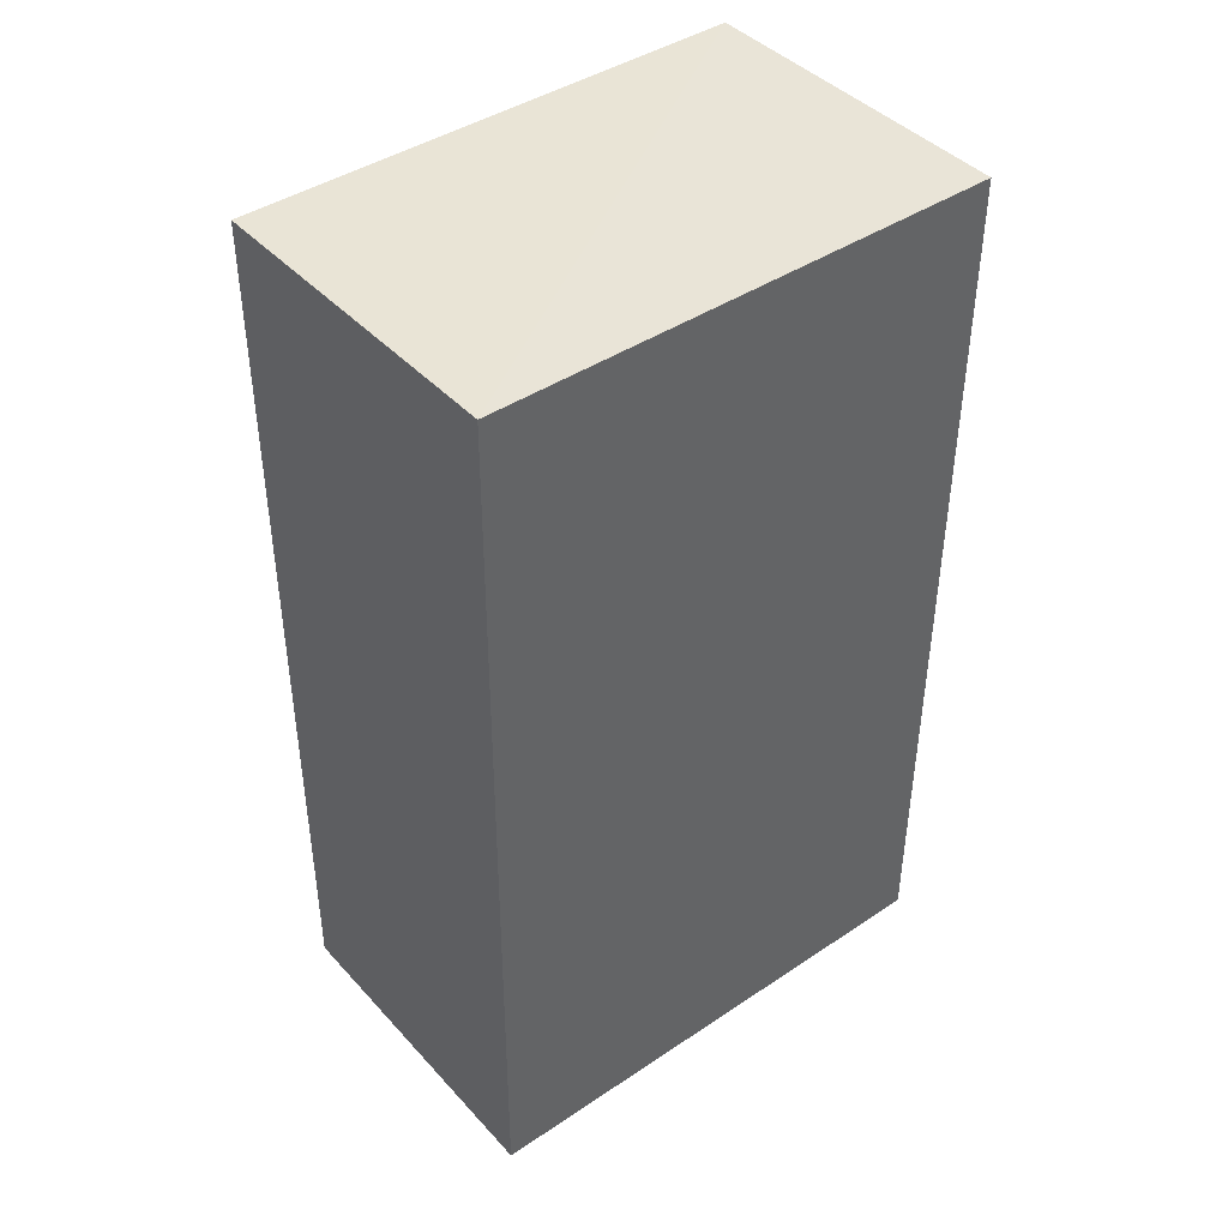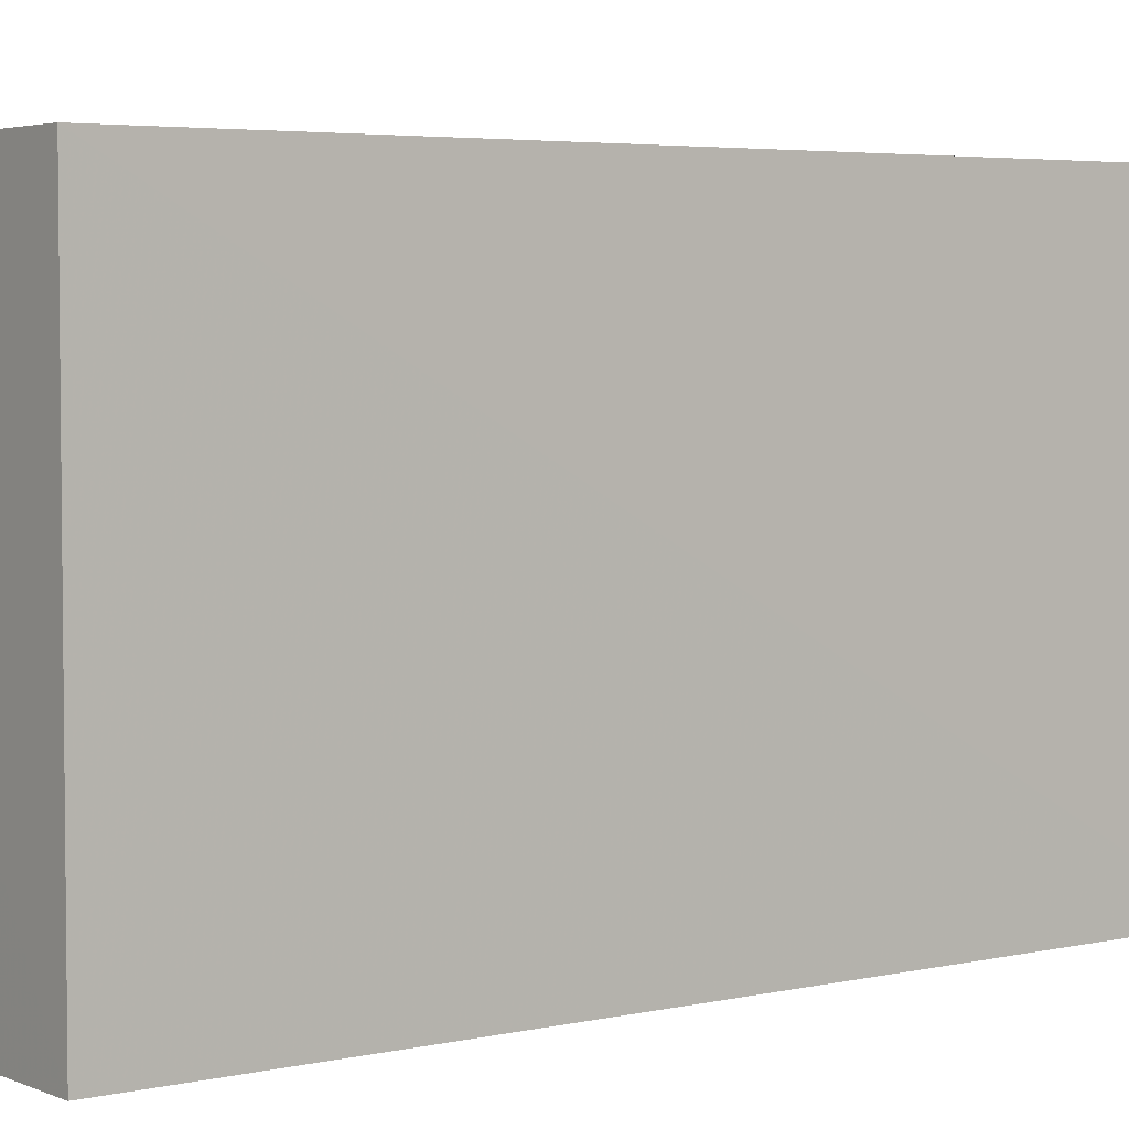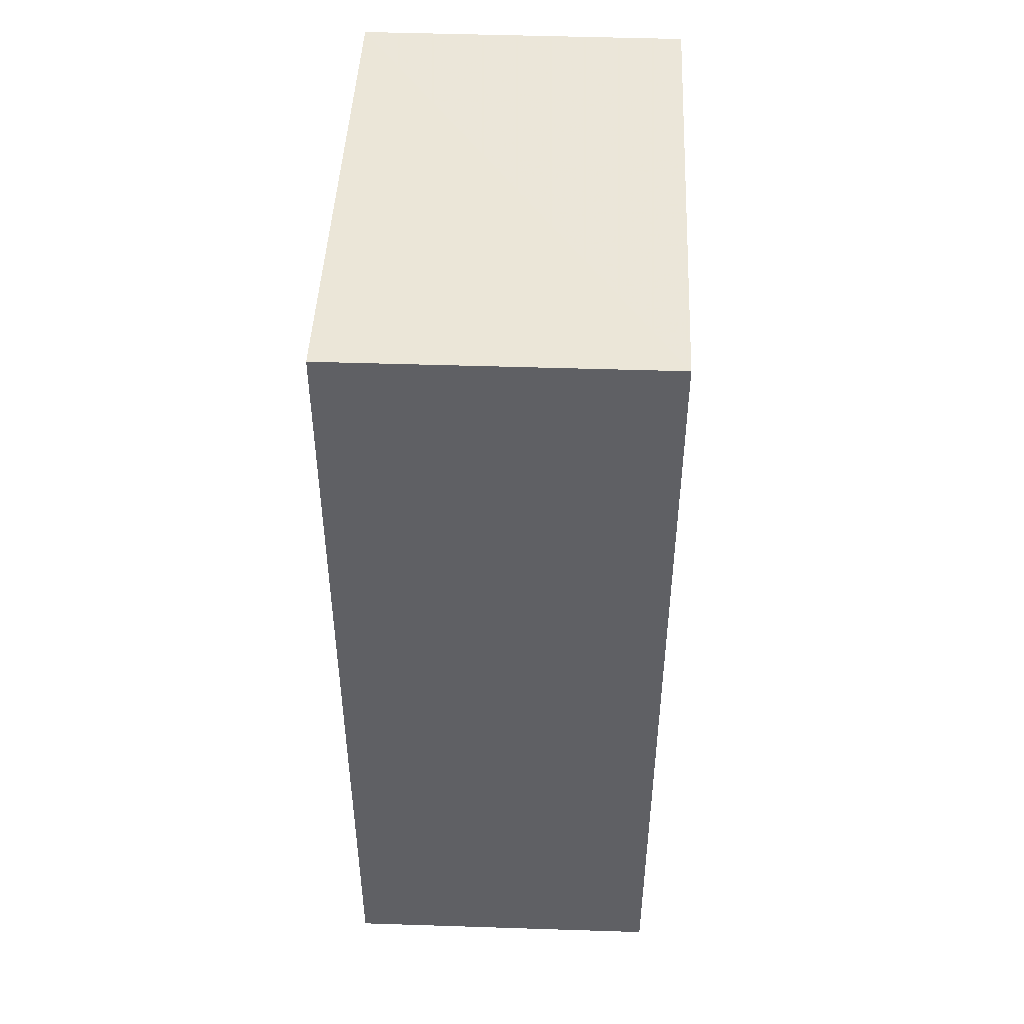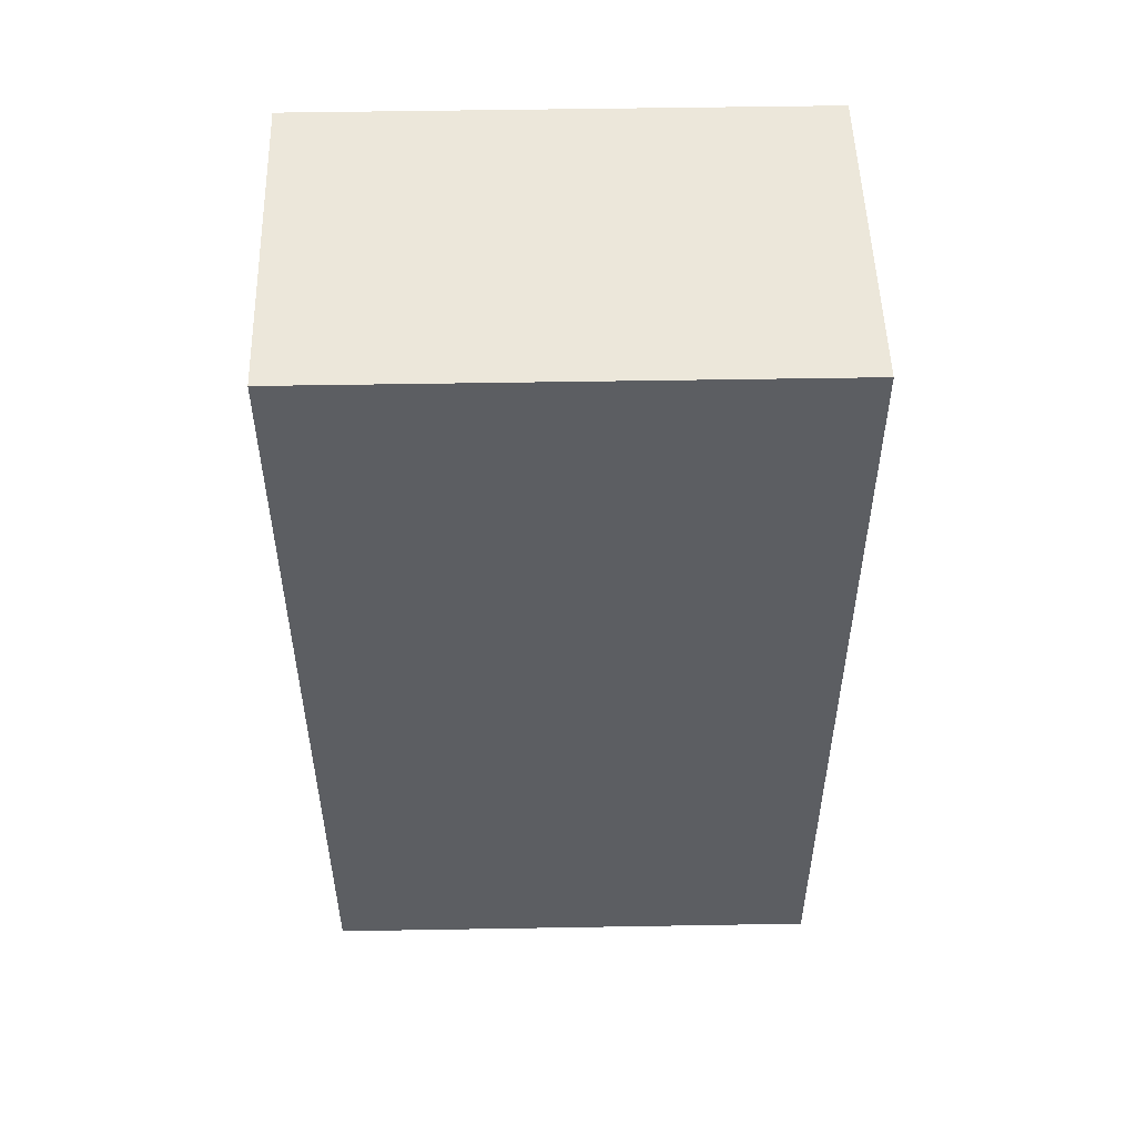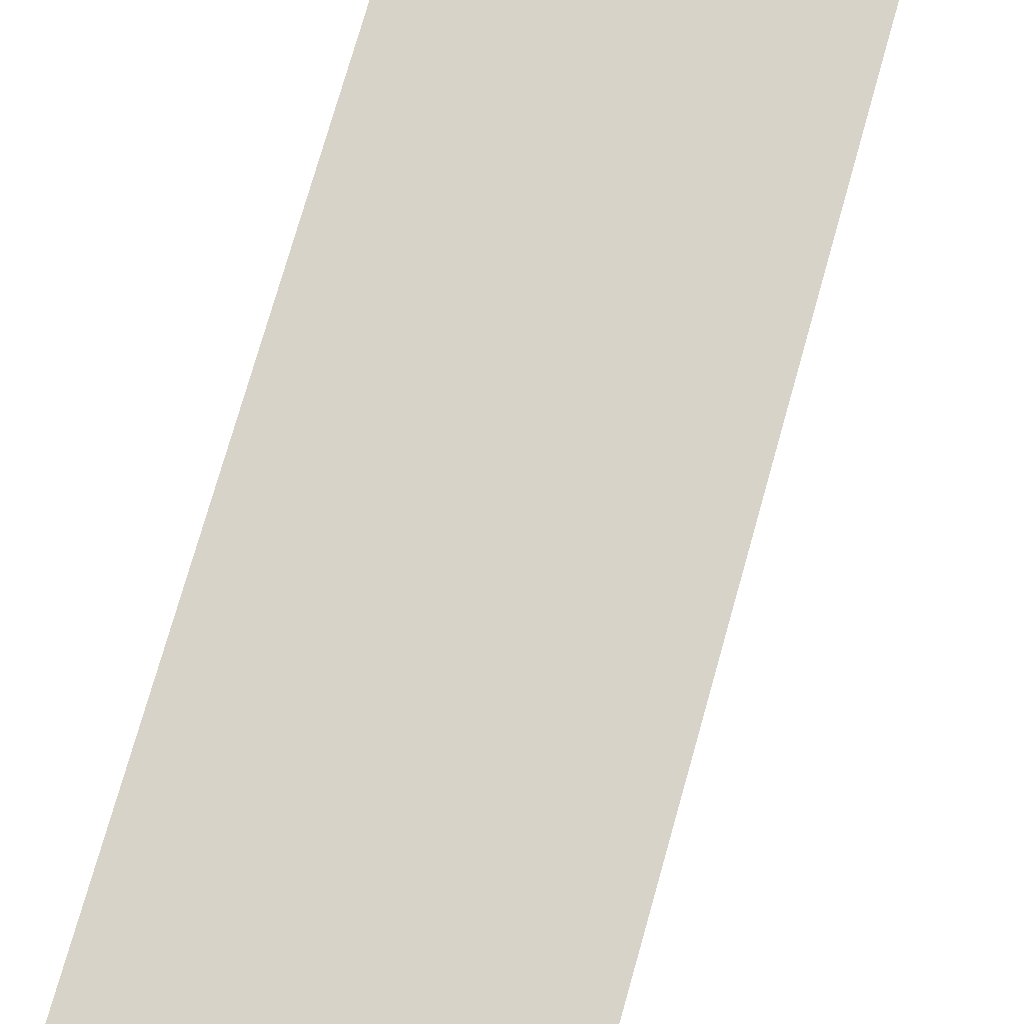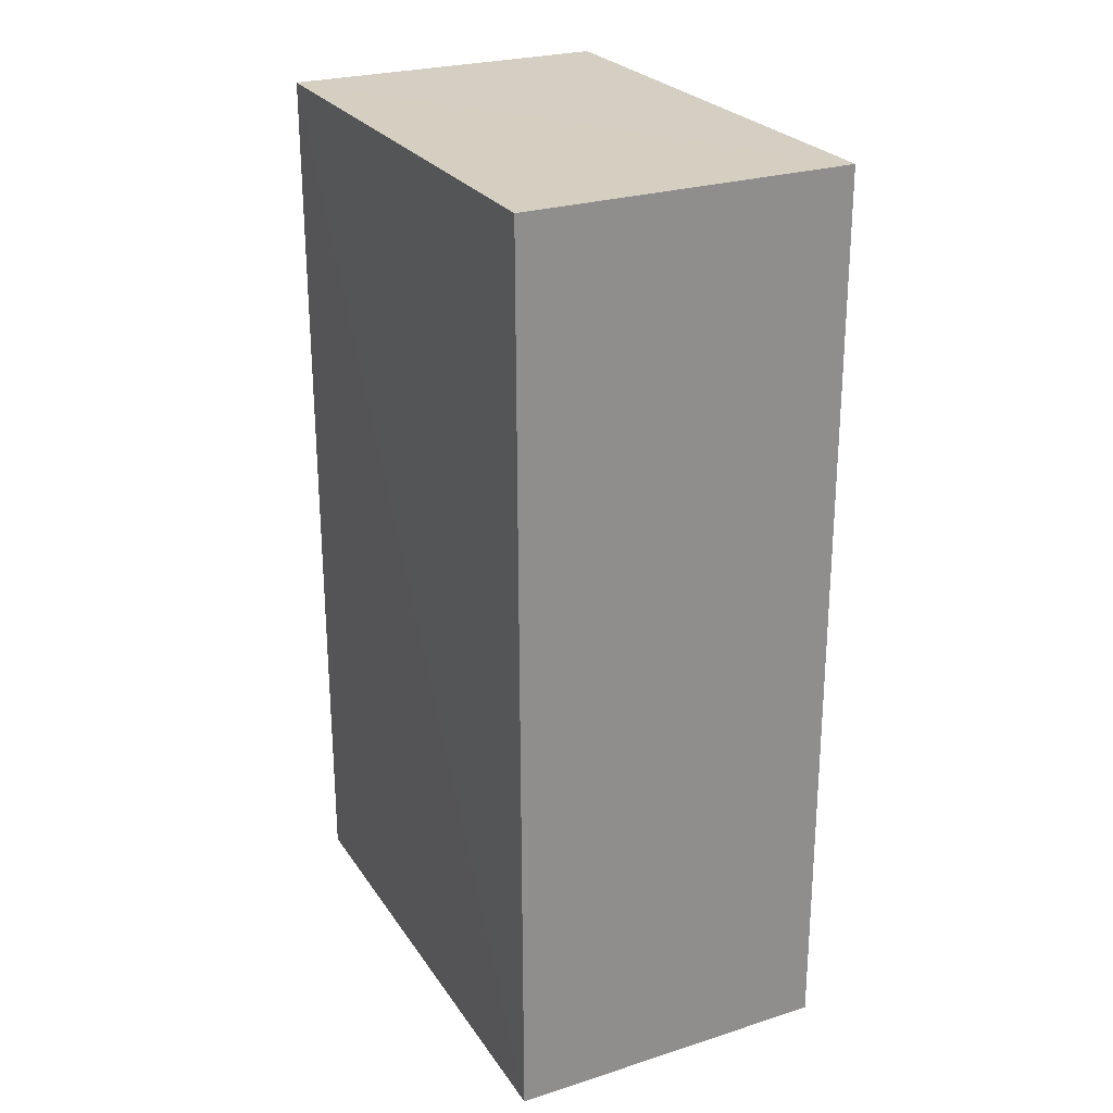
<metadata>
{"format":"obj","ext":"obj","renderer":"f3d","projection":"perspective","resolution":1024,"background":"white","views":[{"elev":42.9,"azim":-128.4,"up":"+Y"},{"elev":4.3,"azim":-127.2,"up":"+Z"},{"elev":46.6,"azim":2.5,"up":"+Y"},{"elev":52.2,"azim":88.8,"up":"+Y"},{"elev":76.9,"azim":15.9,"up":"+Z"},{"elev":25.8,"azim":153.6,"up":"+Y"}]}
</metadata>
<code>
v 0.0635 -0.03036 0.01334
v 0.0635 -0.05328 0.01339
v 0.06352 -0.05329 0.0002426
v 0.05519 -0.03036 0.0004394
v 0.05516 -0.05328 0.01345
v 0.06351 -0.03038 0.0003825
v 0.05517 -0.03036 0.0134
v 0.05517 -0.05329 0.0002862
f 1 2 3
f 5 2 1
f 6 1 3
f 6 4 1
f 7 5 1
f 7 1 4
f 8 3 2
f 8 2 5
f 8 6 3
f 8 4 6
f 8 7 4
f 8 5 7

</code>
